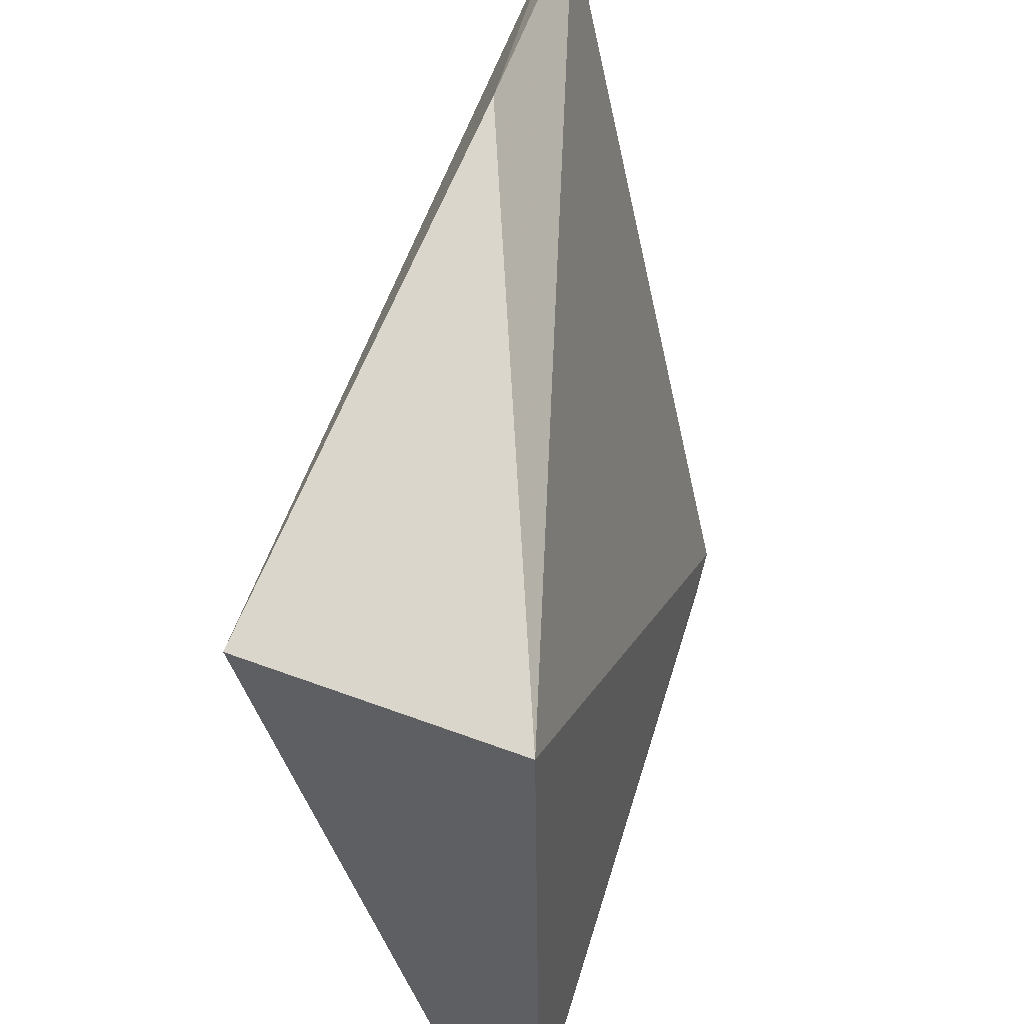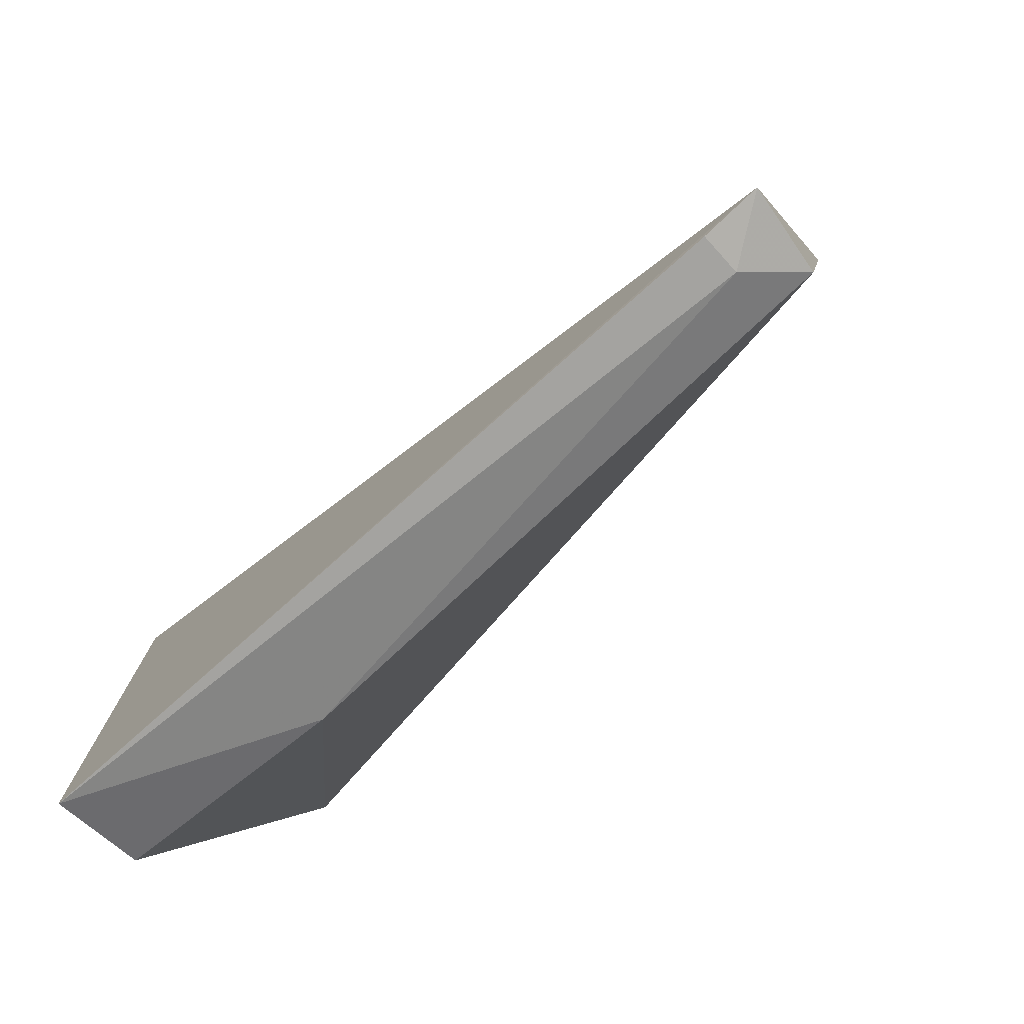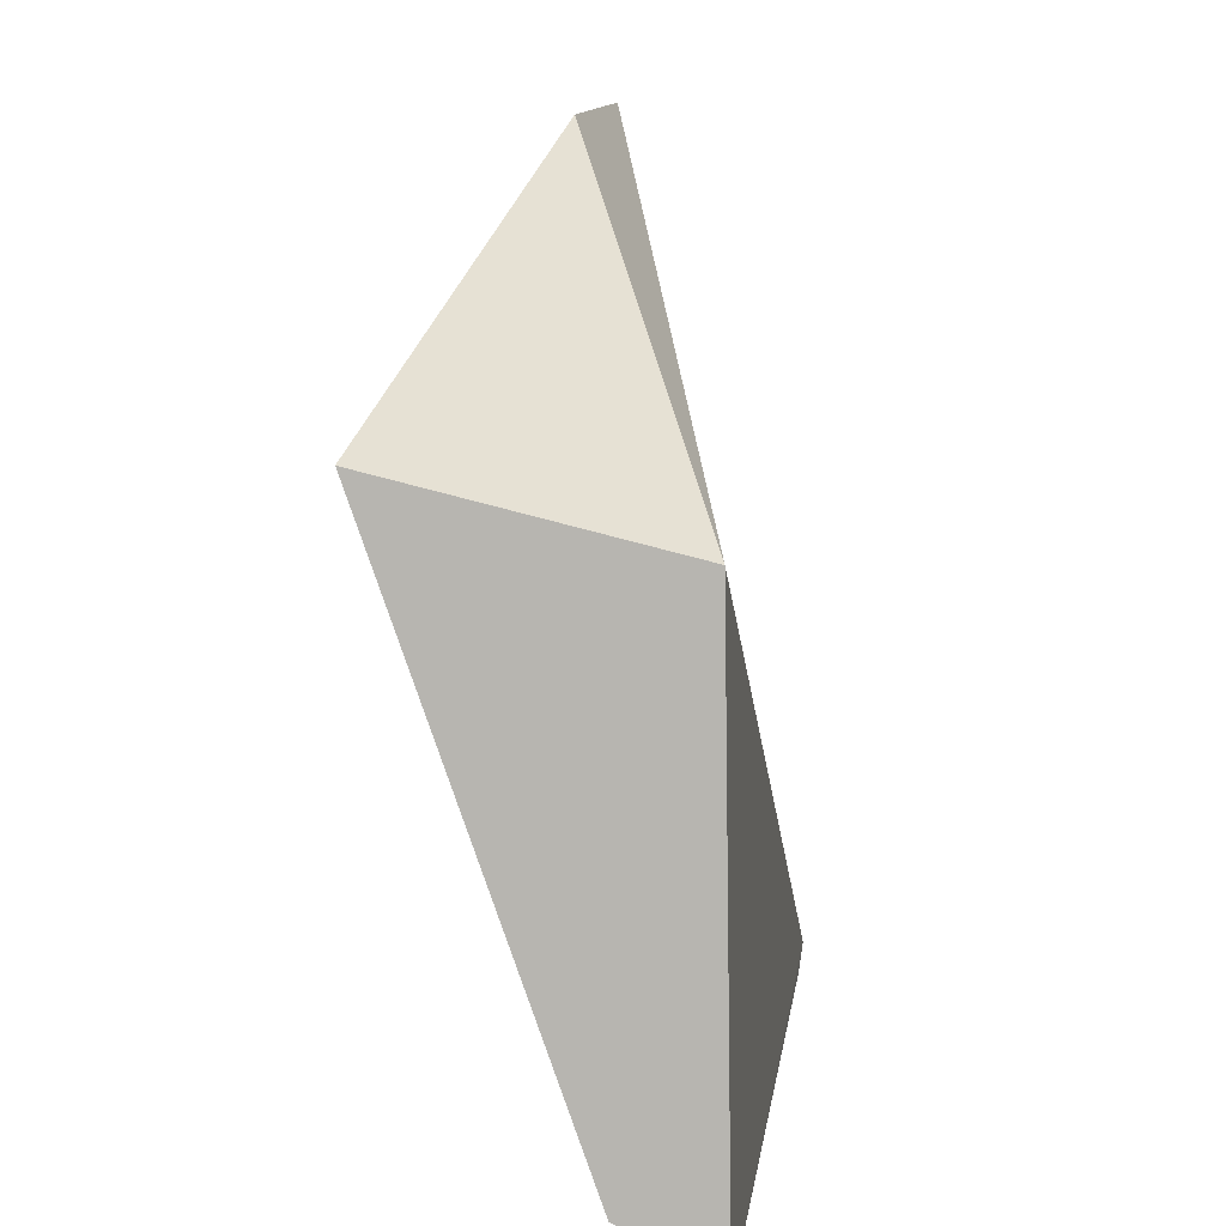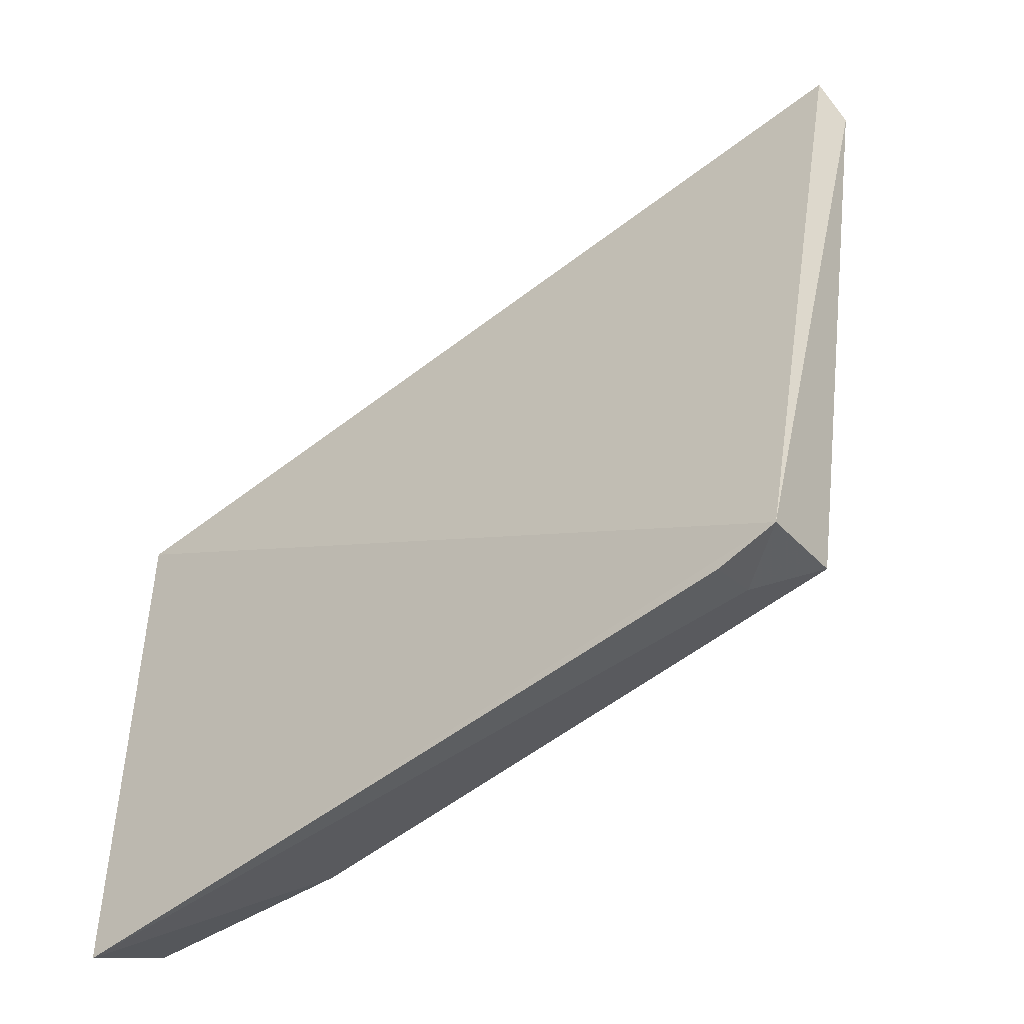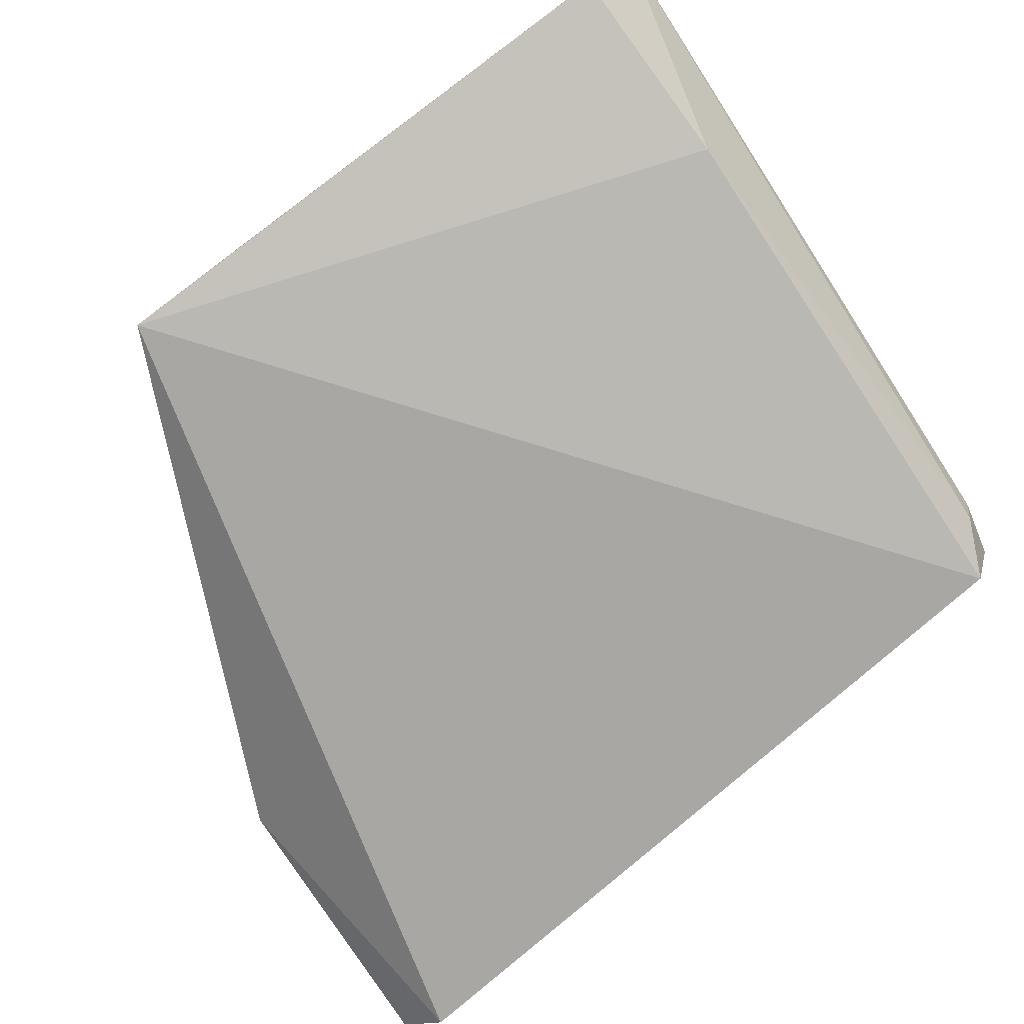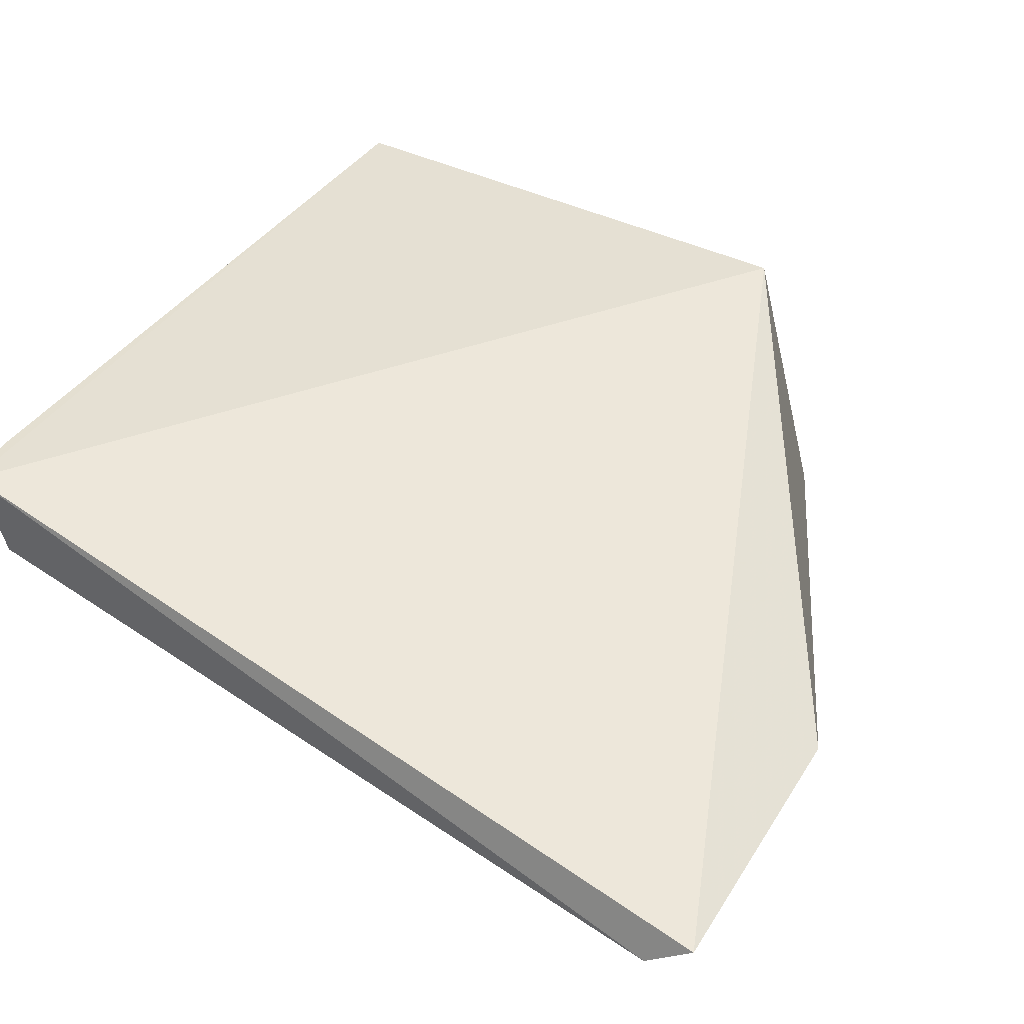
<metadata>
{"format":"obj","ext":"obj","renderer":"f3d","projection":"perspective","resolution":1024,"background":"white","views":[{"elev":42.6,"azim":-73.8,"up":"+Y"},{"elev":-77.1,"azim":41.6,"up":"+Y"},{"elev":7.8,"azim":-82.0,"up":"+Y"},{"elev":-46.0,"azim":40.4,"up":"+Y"},{"elev":-74.3,"azim":-53.3,"up":"+Z"},{"elev":37.4,"azim":122.7,"up":"+Z"}]}
</metadata>
<code>
v 0.3239 -0.1263 -0.05857
v 0.3359 -0.1175 -0.08057
v 0.3395 0.08285 -0.1053
v 0.2672 0.07714 -0.1046
v 0.1431 -0.1254 -0.07957
v 0.1404 0.01152 -0.1277
v 0.1439 -0.005417 -0.05915
v 0.3385 -0.1226 -0.05862
v 0.1447 -0.1382 -0.05735
v 0.3419 0.07187 -0.1125
v 0.1953 -0.1251 -0.08305
v 0.324 -0.1247 -0.06874
f 7 3 4
f 7 6 5
f 7 4 6
f 8 3 7
f 9 7 5
f 9 8 7
f 9 1 8
f 10 2 6
f 10 8 2
f 10 3 8
f 10 6 4
f 10 4 3
f 11 6 2
f 11 5 6
f 11 9 5
f 12 8 1
f 12 2 8
f 12 1 9
f 12 11 2
f 12 9 11

</code>
